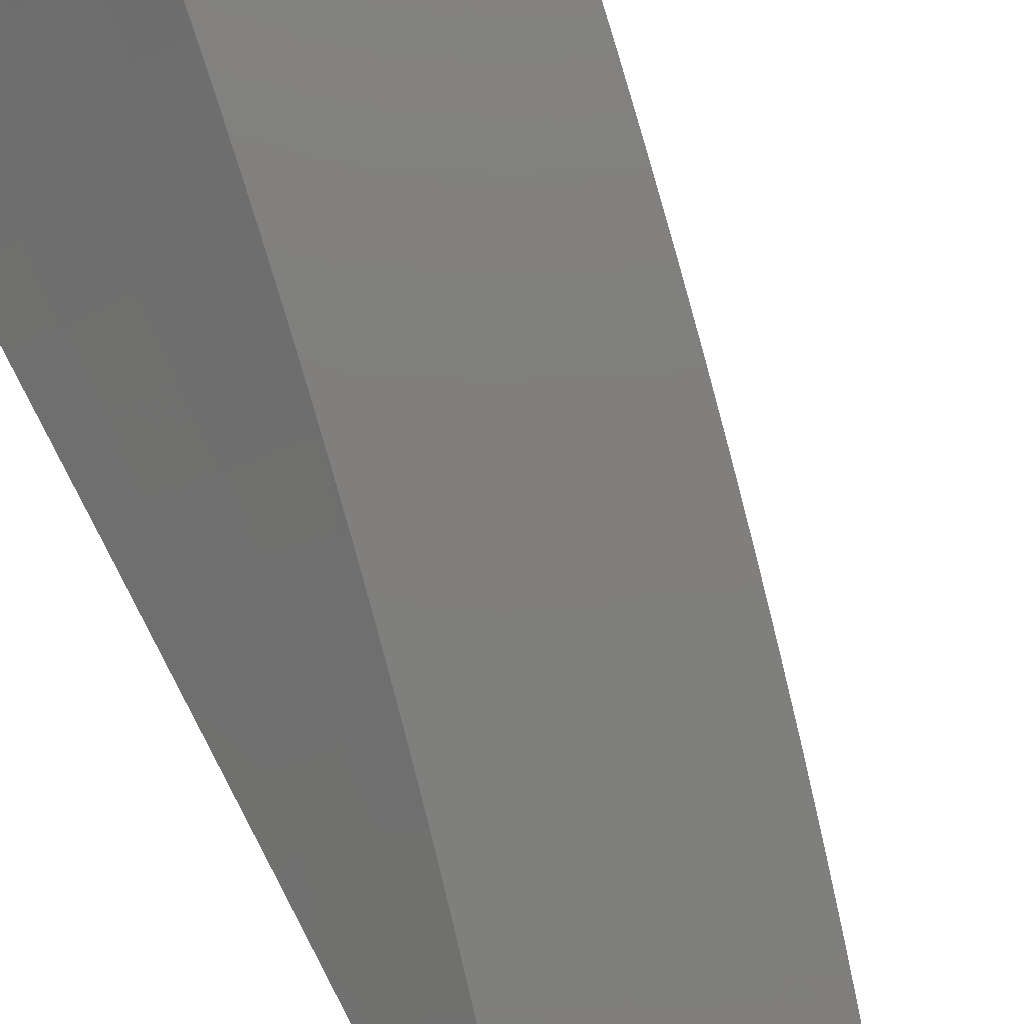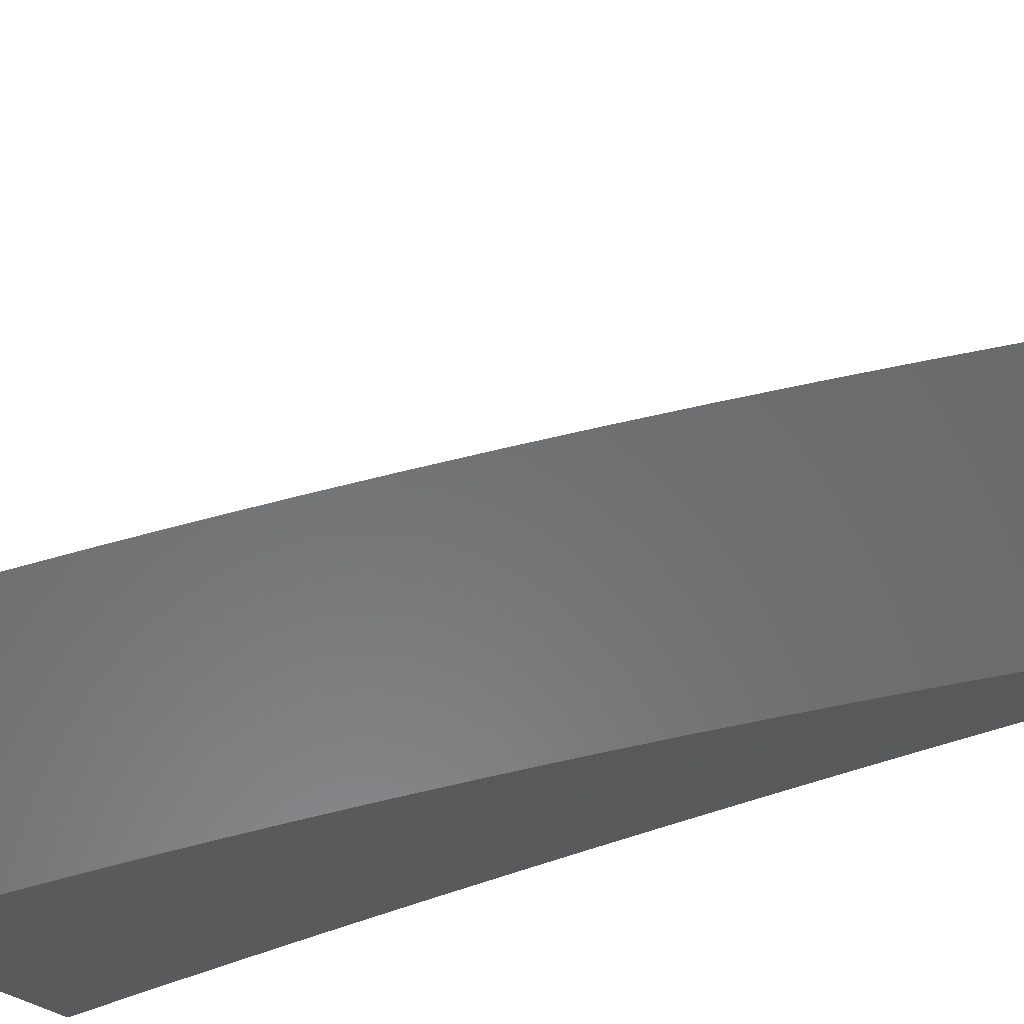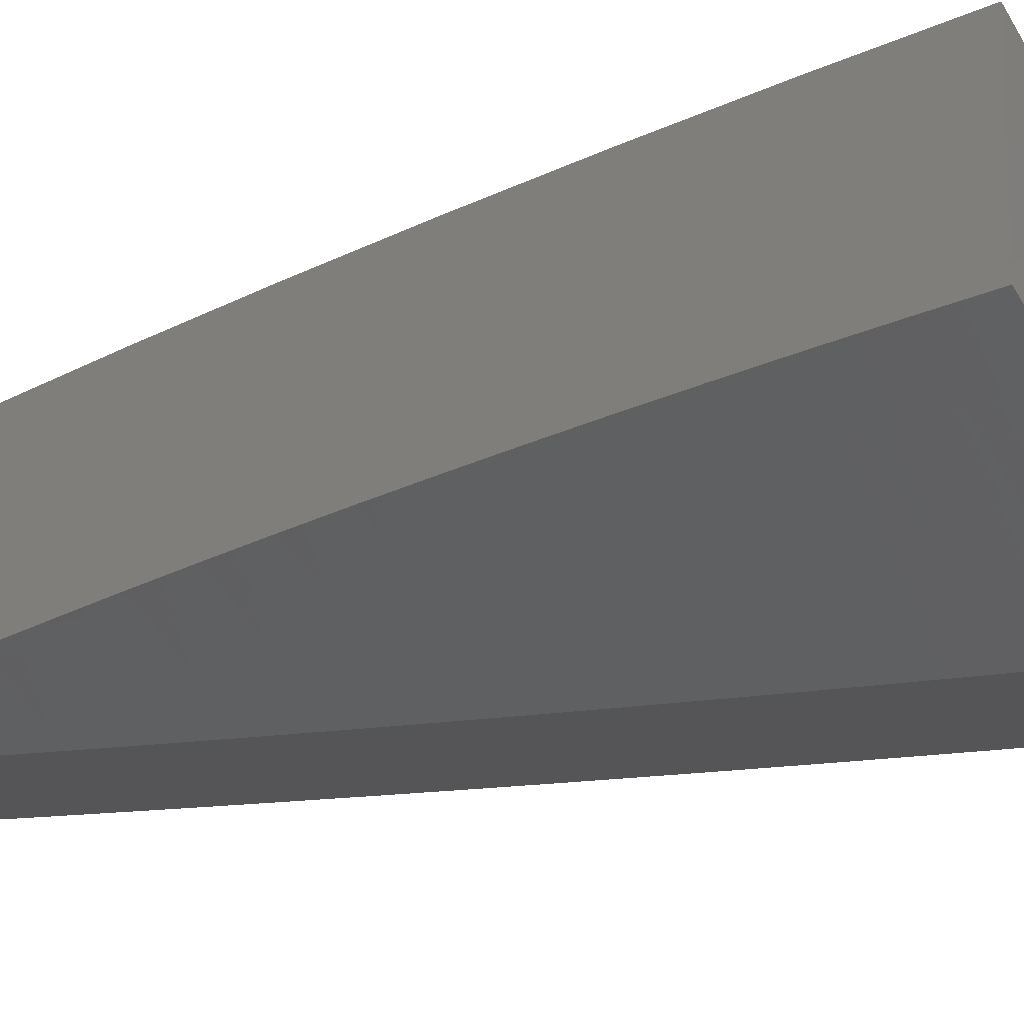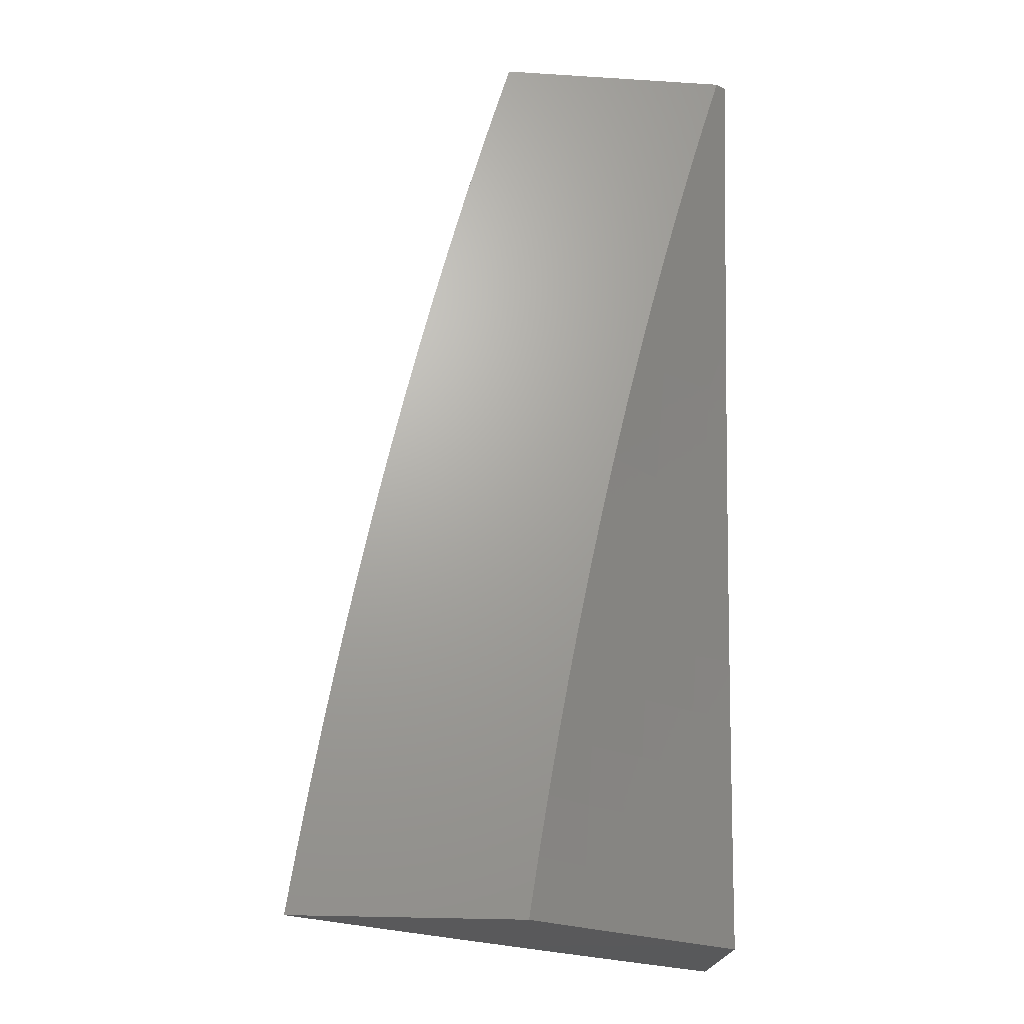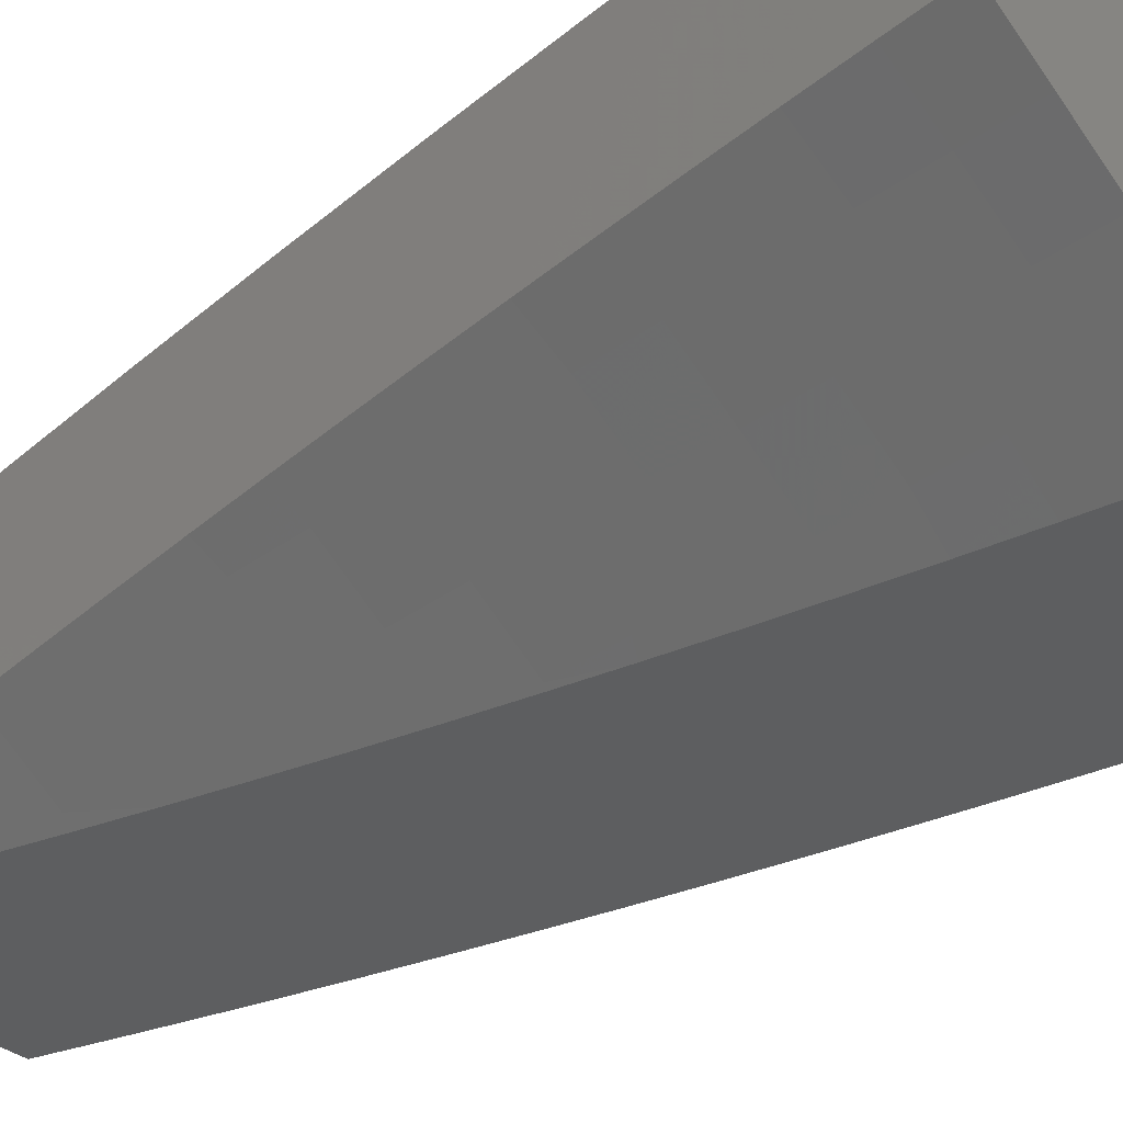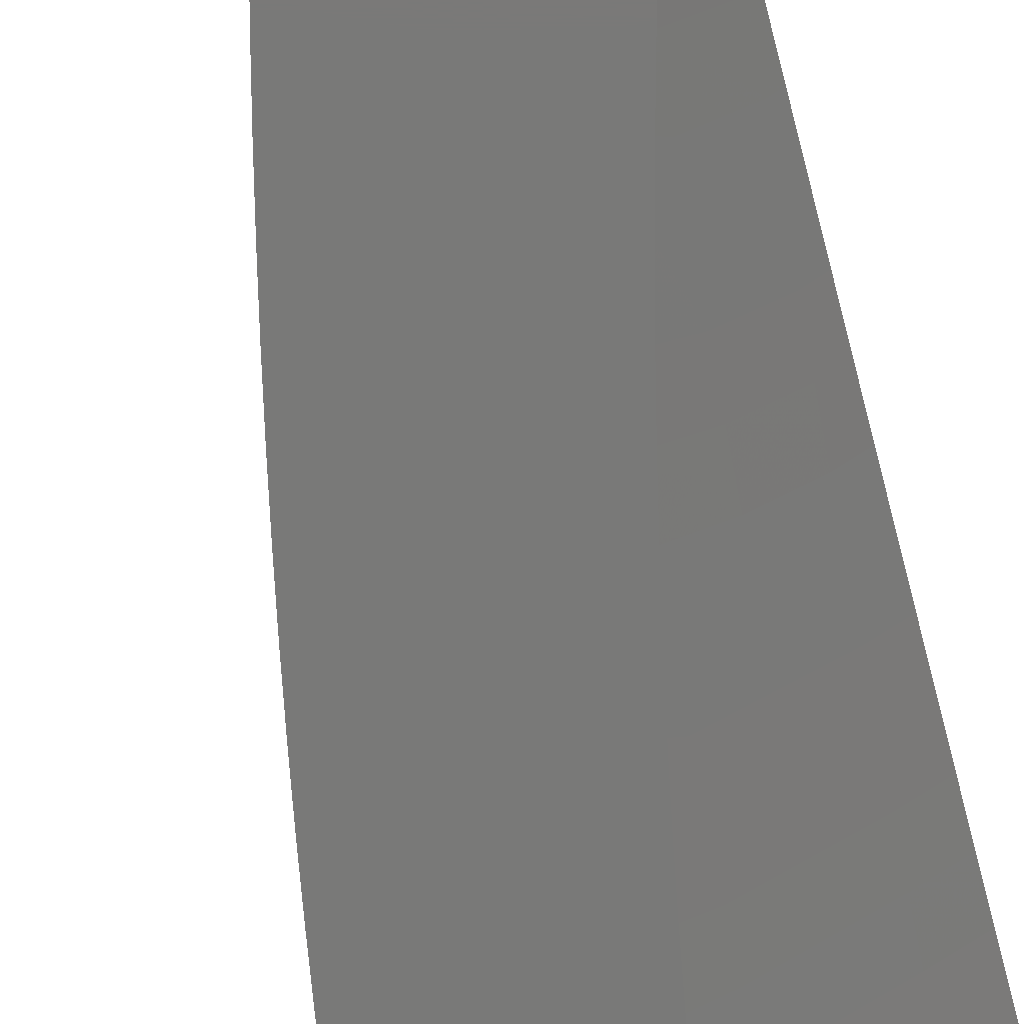
<metadata>
{"format":"stl","ext":"stl","renderer":"f3d","projection":"perspective","resolution":1024,"background":"white","views":[{"elev":-79.2,"azim":-152.5,"up":"+Y"},{"elev":-56.4,"azim":-62.1,"up":"+Y"},{"elev":-14.3,"azim":126.0,"up":"+Y"},{"elev":-22.0,"azim":-6.2,"up":"+Z"},{"elev":-34.3,"azim":132.7,"up":"+Y"},{"elev":-72.0,"azim":15.4,"up":"+Y"}]}
</metadata>
<code>
# stl→obj: 198 verts, 392 faces
v -6 9.303 1.126
v -6 9.315 1
v -6.059 9.273 1.062
v -6.061 9.277 1
v -6.12 9.235 1.062
v -6.123 9.239 1
v -6.18 9.196 1.062
v -6.183 9.2 1
v -6.241 9.157 1.062
v -6.244 9.161 1
v -6.301 9.117 1.062
v -6.304 9.121 1
v -6.362 9.077 1.062
v -6.365 9.081 1
v -6.421 9.037 1.062
v -6.424 9.041 1
v -6.475 9 1.063
v -6.484 9 1
v -6.464 9 1.127
v -6.418 9.032 1.124
v -6.358 9.072 1.124
v -6.298 9.112 1.124
v -6.238 9.152 1.124
v -6.177 9.191 1.124
v -6.117 9.23 1.124
v -6.055 9.268 1.124
v -6.052 9.263 1.186
v -6 9.288 1.251
v -6.049 9.258 1.248
v -6.045 9.253 1.31
v -6.106 9.214 1.31
v -6.102 9.209 1.373
v -6.163 9.17 1.373
v -6.159 9.164 1.435
v -6.219 9.125 1.435
v -6.215 9.119 1.498
v -6.275 9.079 1.498
v -6.271 9.073 1.56
v -6.33 9.033 1.56
v -6.326 9.026 1.623
v -6.378 9 1.567
v -6.363 9 1.629
v -6.415 9.027 1.186
v -6.454 9 1.19
v -6.411 9.022 1.248
v -6.443 9 1.253
v -6.407 9.017 1.31
v -6.431 9 1.316
v -6.403 9.011 1.373
v -6.418 9 1.379
v -6.399 9.005 1.435
v -6.405 9 1.442
v -6.392 9 1.504
v -6.335 9.039 1.498
v -6.339 9.045 1.435
v -6.344 9.051 1.373
v -6.284 9.091 1.373
v -6.288 9.097 1.31
v -6.227 9.136 1.31
v -6.231 9.142 1.248
v -6.171 9.181 1.248
v -6.174 9.186 1.186
v -6.113 9.225 1.186
v -6.321 9.019 1.686
v -6.348 9 1.691
v -6.316 9.012 1.748
v -6.332 9 1.753
v -6.31 9.004 1.811
v -6.315 9 1.815
v -6.298 9 1.877
v -6.281 9 1.939
v -6.245 9.036 1.874
v -6.251 9.044 1.811
v -6.256 9.051 1.748
v -6.261 9.059 1.686
v -6.266 9.066 1.623
v -6.239 9.028 1.937
v -6.263 9 2
v -6.197 9.043 2
v -6.18 9.067 1.937
v -6.132 9.086 2
v -6.12 9.106 1.937
v -6.066 9.128 2
v -6.059 9.144 1.937
v -6 9.169 2
v -6 9.181 1.938
v -6.004 9.191 1.874
v -6 9.193 1.876
v -6.01 9.199 1.811
v -6 9.215 1.751
v -6.015 9.206 1.748
v -6.02 9.214 1.686
v -6.075 9.168 1.748
v -6.08 9.176 1.686
v -6.136 9.13 1.748
v -6.141 9.137 1.686
v -6.196 9.091 1.748
v -6.201 9.098 1.686
v -6 9.236 1.627
v -6.024 9.221 1.623
v -6.085 9.183 1.623
v -6.146 9.144 1.623
v -6.206 9.105 1.623
v -6.029 9.228 1.56
v -6 9.255 1.502
v -6.033 9.235 1.498
v -6.037 9.241 1.435
v -6.094 9.196 1.498
v -6.098 9.203 1.435
v -6.155 9.158 1.498
v -6 9.272 1.377
v -6.041 9.247 1.373
v -6.11 9.22 1.248
v -6.09 9.19 1.56
v -6.15 9.151 1.56
v -6.211 9.112 1.56
v -6.07 9.161 1.811
v -6.131 9.122 1.811
v -6.191 9.083 1.811
v -6.065 9.152 1.874
v -6.125 9.114 1.874
v -6.185 9.075 1.874
v -6.167 9.176 1.31
v -6.235 9.147 1.186
v -6.295 9.107 1.186
v -6.355 9.067 1.186
v -6.223 9.131 1.373
v -6.291 9.102 1.248
v -6.348 9.057 1.31
v -6.279 9.085 1.435
v -6.351 9.062 1.248
v -6.242 9 1
v -6.182 9.04 1
v -6.232 9 1.063
v -6.179 9.035 1.062
v -6.222 9 1.127
v -6.176 9.031 1.124
v -6.211 9 1.19
v -6.172 9.026 1.186
v -6.169 9.02 1.248
v -6.112 9.065 1.186
v -6.109 9.06 1.248
v -6.052 9.104 1.186
v -6.048 9.098 1.248
v -6 9.136 1.189
v -6 9.128 1.251
v -6.122 9.079 1
v -6.119 9.074 1.062
v -6.115 9.07 1.124
v -6.061 9.118 1
v -6.058 9.113 1.062
v -6.055 9.108 1.124
v -6 9.156 1
v -6 9.15 1.063
v -6 9.143 1.126
v -6.044 9.093 1.31
v -6 9.12 1.314
v -6.04 9.087 1.373
v -6 9.112 1.377
v -6.036 9.081 1.435
v -6 9.103 1.439
v -6.032 9.074 1.498
v -6 9.094 1.502
v -6.028 9.068 1.56
v -6 9.085 1.564
v -6.023 9.061 1.623
v -6 9.075 1.627
v -6 9.065 1.689
v -6 9.054 1.751
v -6.013 9.046 1.748
v -6.073 9.008 1.748
v -6.1 9 1.691
v -6.084 9 1.753
v -6.067 9 1.815
v -6 9.043 1.814
v -6.003 9.03 1.874
v -6 9.032 1.876
v -6 9.02 1.938
v -6 9.008 2
v -6.012 9 2
v -6.031 9 1.939
v -6.049 9 1.877
v -6.083 9.022 1.623
v -6.116 9 1.629
v -6.132 9 1.567
v -6.088 9.029 1.56
v -6.146 9 1.504
v -6.093 9.036 1.498
v -6.16 9 1.442
v -6.097 9.042 1.435
v -6.157 9.003 1.435
v -6.101 9.048 1.373
v -6.161 9.009 1.373
v -6.105 9.054 1.31
v -6.165 9.015 1.31
v -6.174 9 1.379
v -6.187 9 1.316
v -6.199 9 1.253
f 1 2 3
f 3 2 4
f 3 4 5
f 5 4 6
f 5 6 7
f 7 6 8
f 7 8 9
f 9 8 10
f 9 10 11
f 11 10 12
f 11 12 13
f 13 12 14
f 13 14 15
f 15 14 16
f 15 16 17
f 17 16 18
f 17 19 15
f 15 19 20
f 15 20 13
f 13 20 21
f 13 21 11
f 11 21 22
f 11 22 9
f 9 22 23
f 9 23 7
f 7 23 24
f 7 24 5
f 5 24 25
f 5 25 3
f 3 25 26
f 3 26 1
f 1 26 27
f 1 27 28
f 28 27 29
f 28 29 30
f 30 29 31
f 30 31 32
f 32 31 33
f 32 33 34
f 34 33 35
f 34 35 36
f 36 35 37
f 36 37 38
f 38 37 39
f 38 39 40
f 40 39 41
f 40 41 42
f 20 19 43
f 43 19 44
f 43 44 45
f 45 44 46
f 45 46 47
f 47 46 48
f 47 48 49
f 49 48 50
f 49 50 51
f 51 50 52
f 51 52 53
f 41 39 53
f 53 39 54
f 53 54 51
f 51 54 55
f 51 55 56
f 56 55 57
f 56 57 58
f 58 57 59
f 58 59 60
f 60 59 61
f 60 61 62
f 62 61 63
f 62 63 25
f 25 63 26
f 40 42 64
f 64 42 65
f 64 65 66
f 66 65 67
f 66 67 68
f 68 67 69
f 68 69 70
f 71 72 70
f 70 72 73
f 70 73 68
f 68 73 74
f 68 74 66
f 66 74 75
f 66 75 64
f 64 75 76
f 64 76 40
f 40 76 38
f 72 71 77
f 77 71 78
f 77 78 79
f 77 79 80
f 80 79 81
f 80 81 82
f 82 81 83
f 82 83 84
f 84 83 85
f 84 85 86
f 84 86 87
f 87 86 88
f 87 88 89
f 89 88 90
f 89 90 91
f 91 90 92
f 91 92 93
f 93 92 94
f 93 94 95
f 95 94 96
f 95 96 97
f 97 96 98
f 97 98 74
f 74 98 75
f 90 99 92
f 92 99 100
f 92 100 94
f 94 100 101
f 94 101 96
f 96 101 102
f 96 102 98
f 98 102 103
f 98 103 75
f 75 103 76
f 100 99 104
f 104 99 105
f 104 105 106
f 106 105 107
f 106 107 108
f 108 107 109
f 108 109 110
f 110 109 34
f 110 34 36
f 105 111 107
f 107 111 112
f 107 112 109
f 109 112 32
f 109 32 34
f 112 111 30
f 30 111 28
f 26 63 27
f 27 63 113
f 27 113 29
f 29 113 31
f 32 112 30
f 101 100 104
f 104 106 114
f 114 106 108
f 114 108 115
f 115 108 110
f 115 110 116
f 116 110 36
f 116 36 38
f 89 91 117
f 117 91 93
f 117 93 118
f 118 93 95
f 118 95 119
f 119 95 97
f 119 97 73
f 73 97 74
f 87 89 120
f 120 89 117
f 120 117 121
f 121 117 118
f 121 118 122
f 122 118 119
f 122 119 72
f 72 119 73
f 62 25 24
f 63 61 113
f 113 61 123
f 113 123 31
f 31 123 33
f 102 101 114
f 114 101 104
f 102 114 115
f 82 84 120
f 120 84 87
f 82 120 121
f 62 24 124
f 124 24 23
f 124 23 125
f 125 23 22
f 125 22 126
f 126 22 21
f 126 21 43
f 43 21 20
f 61 59 123
f 123 59 127
f 123 127 33
f 33 127 35
f 103 102 115
f 103 115 116
f 80 82 121
f 80 121 122
f 62 124 60
f 60 124 128
f 60 128 58
f 58 128 129
f 58 129 56
f 56 129 49
f 56 49 51
f 128 124 125
f 59 57 127
f 127 57 130
f 127 130 35
f 35 130 37
f 76 103 116
f 76 116 38
f 77 80 122
f 77 122 72
f 128 125 131
f 131 125 126
f 131 126 45
f 45 126 43
f 57 55 130
f 130 55 54
f 130 54 37
f 37 54 39
f 128 131 129
f 129 131 47
f 129 47 49
f 47 131 45
f 132 133 134
f 134 133 135
f 134 135 136
f 136 135 137
f 136 137 138
f 138 137 139
f 138 139 140
f 140 139 141
f 140 141 142
f 142 141 143
f 142 143 144
f 144 143 145
f 144 145 146
f 133 147 135
f 135 147 148
f 135 148 137
f 137 148 149
f 137 149 139
f 139 149 141
f 147 150 148
f 148 150 151
f 148 151 149
f 149 151 152
f 149 152 141
f 141 152 143
f 153 154 150
f 150 154 151
f 154 155 151
f 151 155 152
f 152 155 143
f 143 155 145
f 144 146 156
f 156 146 157
f 156 157 158
f 158 157 159
f 158 159 160
f 160 159 161
f 160 161 162
f 162 161 163
f 162 163 164
f 164 163 165
f 164 165 166
f 166 165 167
f 166 167 168
f 169 170 168
f 168 170 171
f 168 171 172
f 172 171 173
f 173 171 174
f 174 171 170
f 174 170 175
f 175 170 169
f 174 175 176
f 176 175 177
f 176 177 178
f 179 180 178
f 178 180 181
f 178 181 176
f 176 181 182
f 176 182 174
f 168 172 183
f 183 172 184
f 183 184 185
f 183 185 186
f 186 185 187
f 186 187 188
f 188 187 189
f 188 189 190
f 190 189 191
f 190 191 192
f 192 191 193
f 192 193 194
f 194 193 195
f 194 195 142
f 142 195 140
f 189 196 191
f 191 196 193
f 196 197 193
f 193 197 195
f 197 198 195
f 195 198 140
f 198 138 140
f 142 144 194
f 194 144 156
f 194 156 192
f 192 156 158
f 192 158 190
f 190 158 160
f 190 160 188
f 188 160 162
f 188 162 186
f 186 162 164
f 186 164 183
f 183 164 166
f 183 166 168
f 71 173 78
f 78 173 174
f 78 174 182
f 173 71 172
f 172 71 70
f 172 70 184
f 184 70 69
f 184 69 185
f 185 69 67
f 185 67 187
f 187 67 65
f 187 65 189
f 189 65 42
f 189 42 196
f 196 42 41
f 196 41 197
f 197 41 53
f 197 53 198
f 198 53 52
f 198 52 50
f 198 50 138
f 138 50 48
f 138 48 136
f 136 48 46
f 136 46 134
f 134 46 44
f 134 44 132
f 132 44 19
f 132 19 17
f 17 18 132
f 182 181 78
f 78 181 180
f 18 16 132
f 132 16 14
f 132 14 133
f 133 14 12
f 133 12 147
f 147 12 10
f 147 10 150
f 150 10 8
f 150 8 153
f 153 8 6
f 153 6 4
f 4 2 153
f 85 83 179
f 179 83 81
f 179 81 180
f 180 81 79
f 180 79 78
f 2 1 153
f 153 1 28
f 153 28 154
f 154 28 155
f 155 28 111
f 155 111 145
f 145 111 146
f 146 111 105
f 146 105 157
f 157 105 159
f 159 105 99
f 159 99 161
f 161 99 163
f 163 99 90
f 163 90 165
f 165 90 88
f 165 88 167
f 167 88 168
f 168 88 86
f 168 86 169
f 169 86 85
f 169 85 175
f 175 85 177
f 177 85 178
f 178 85 179

</code>
